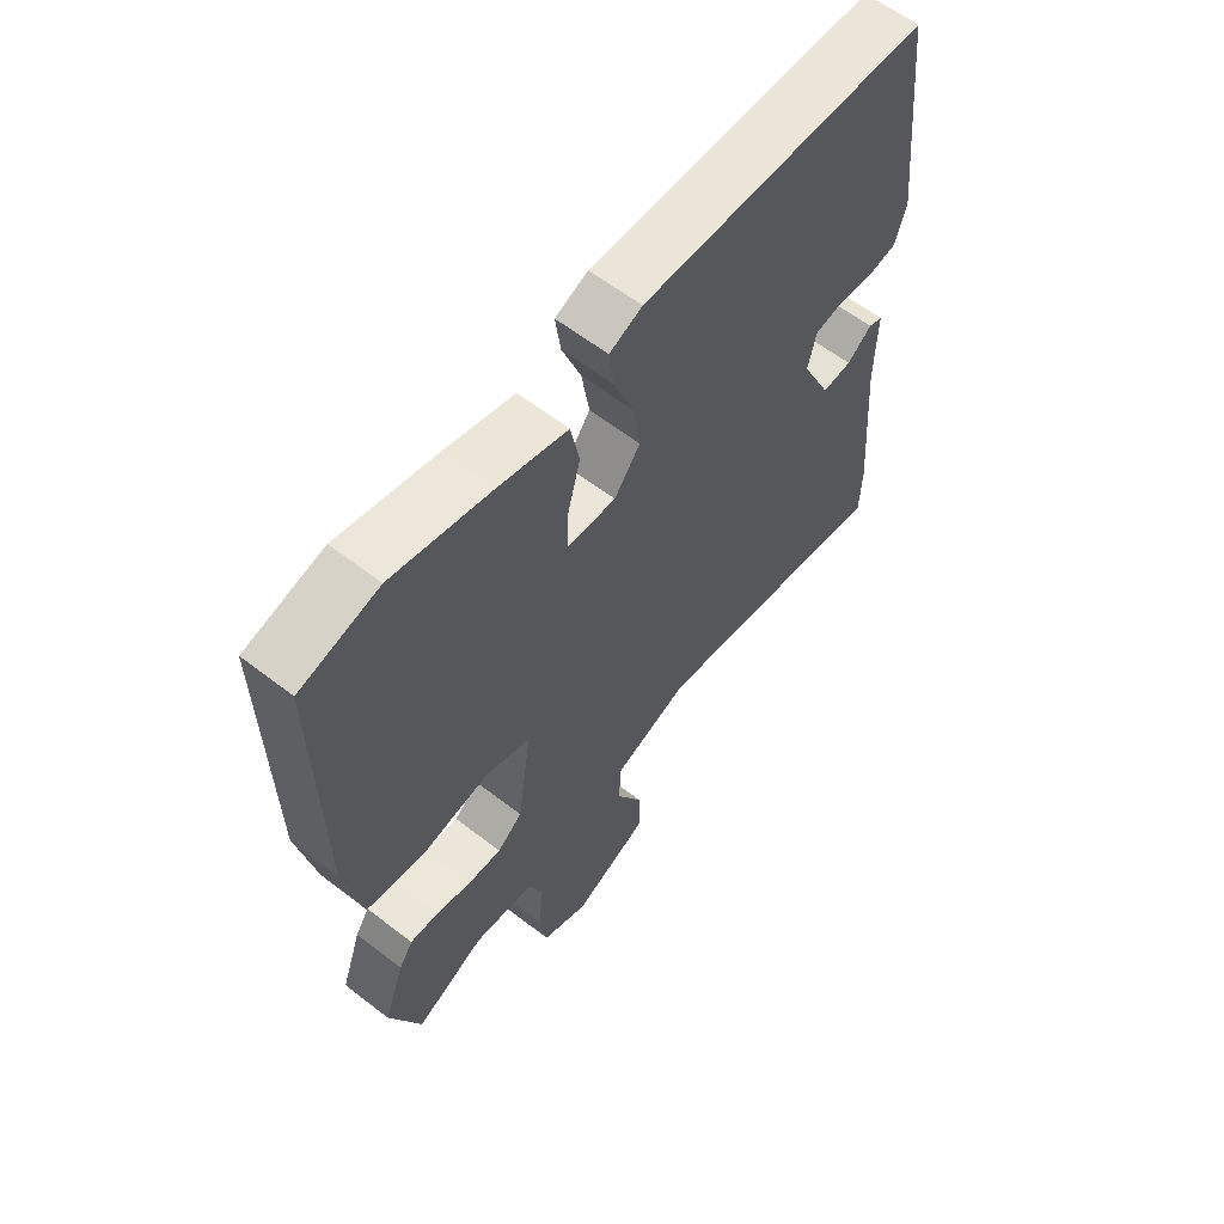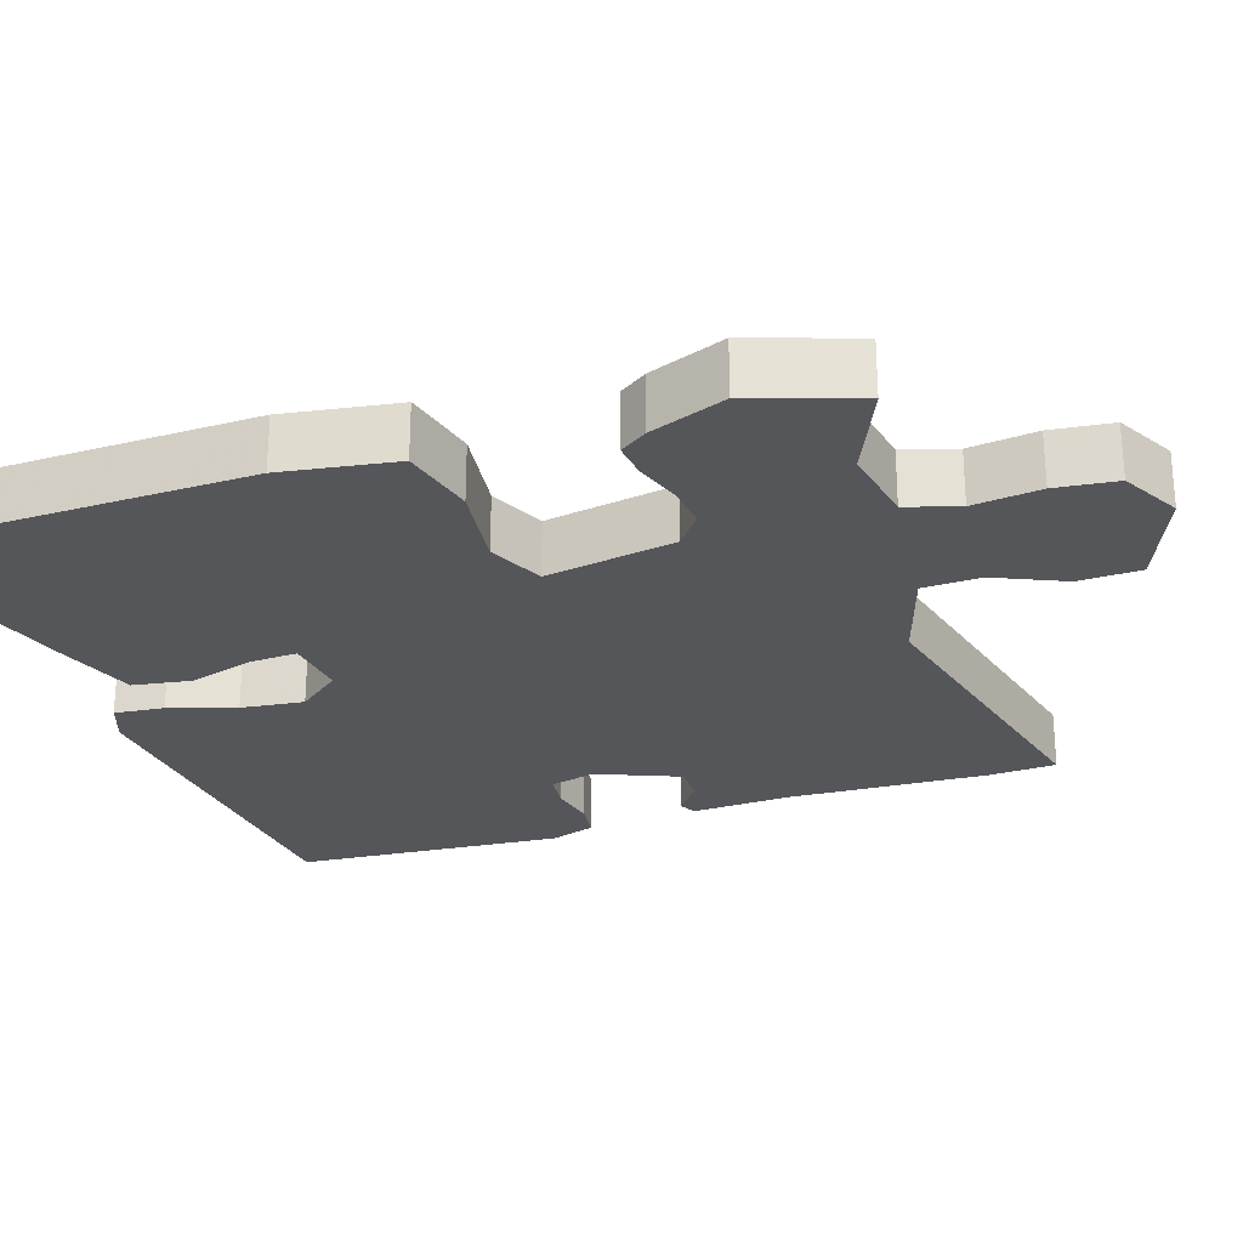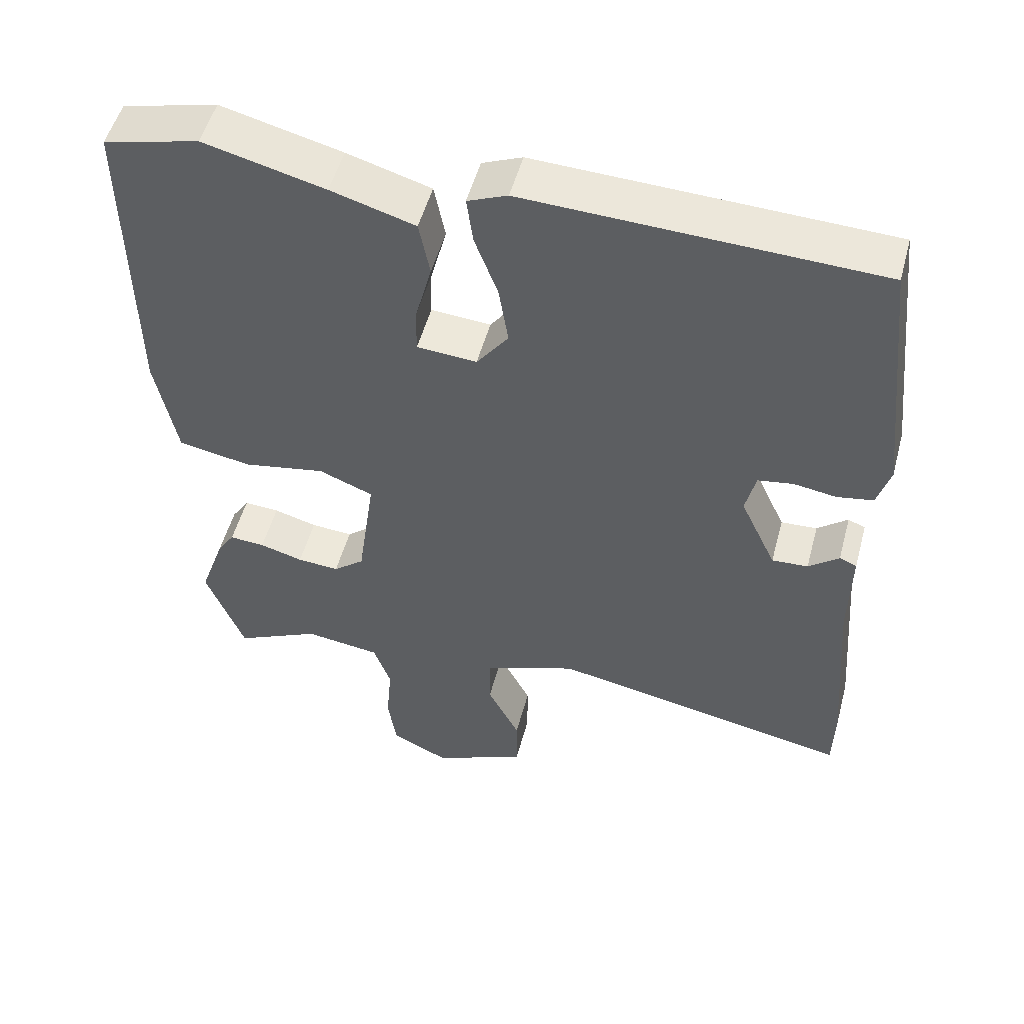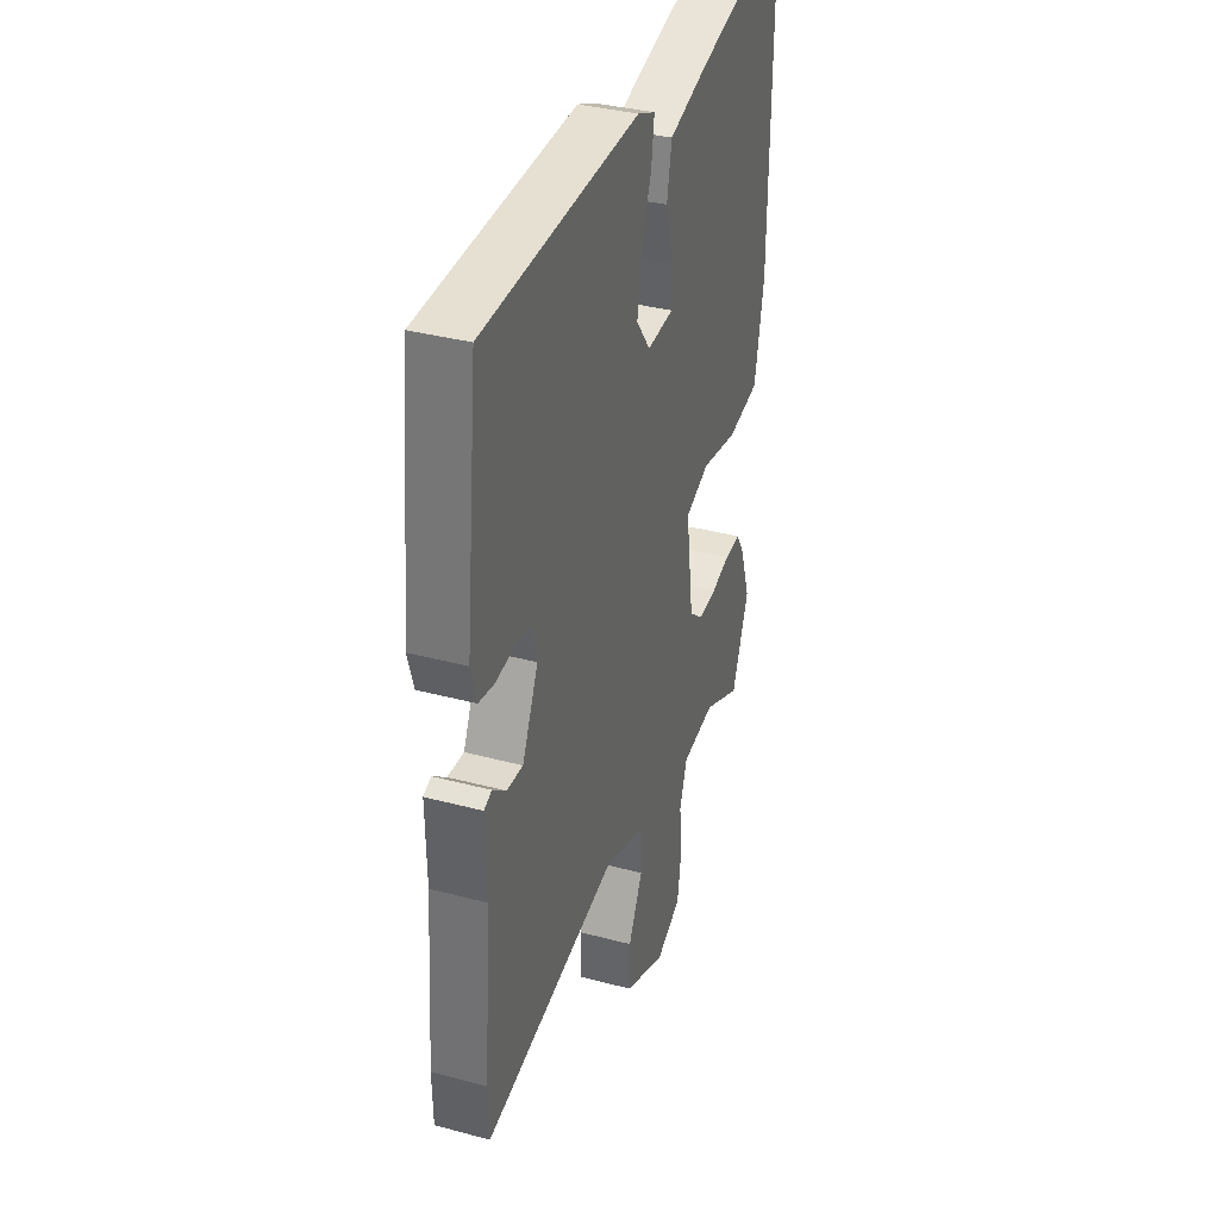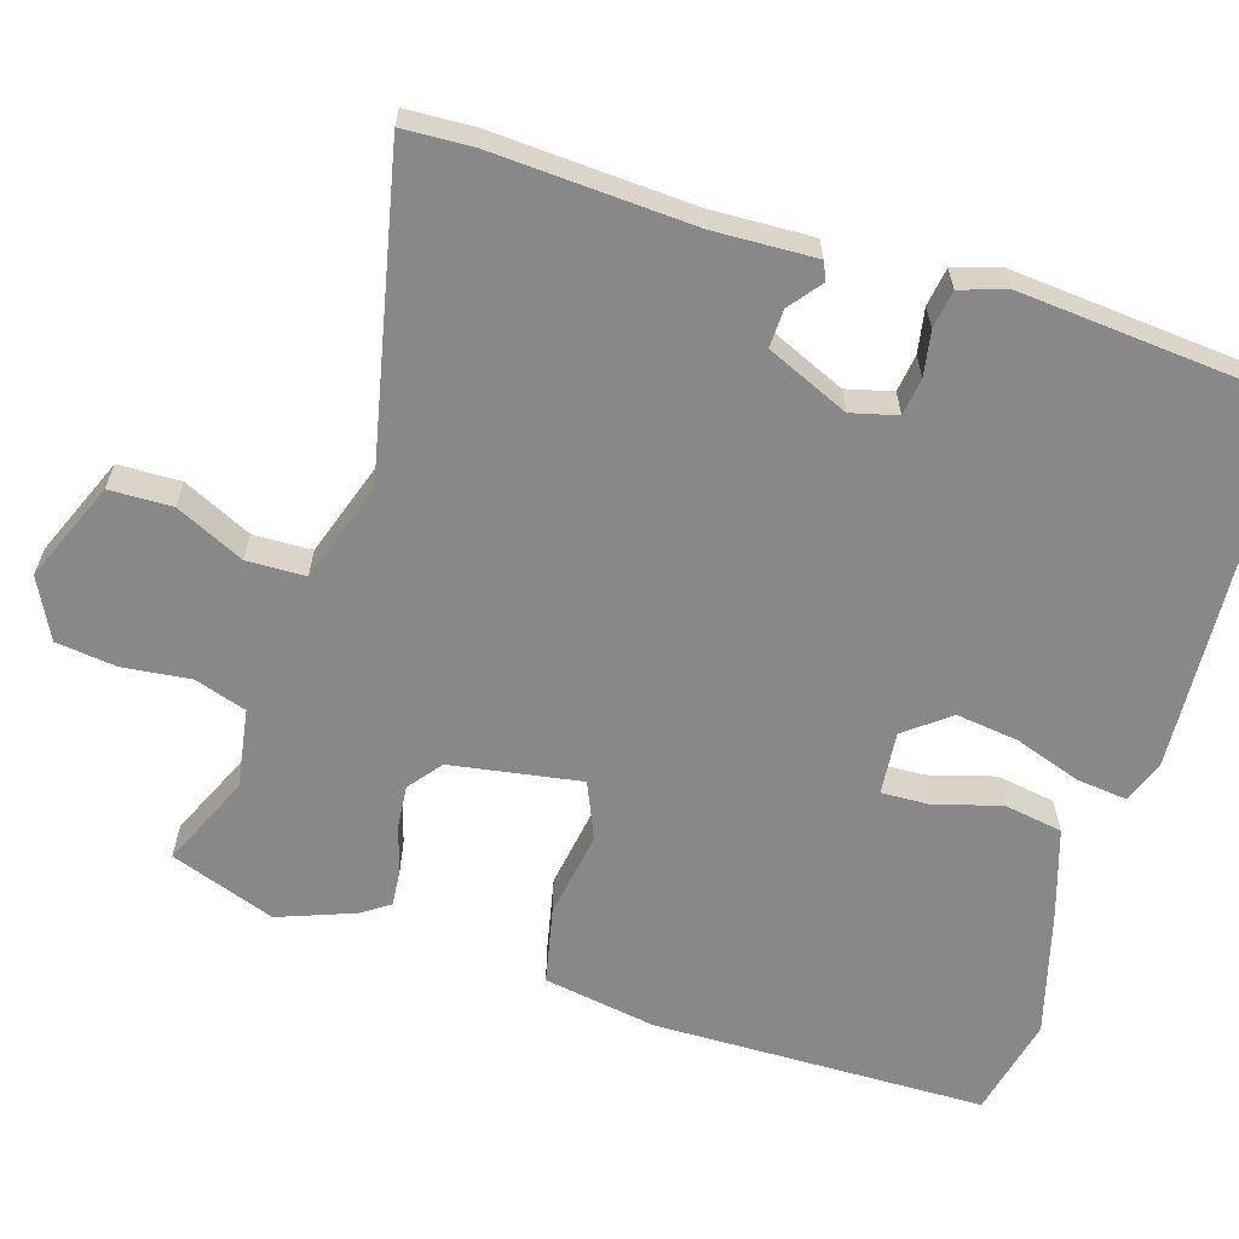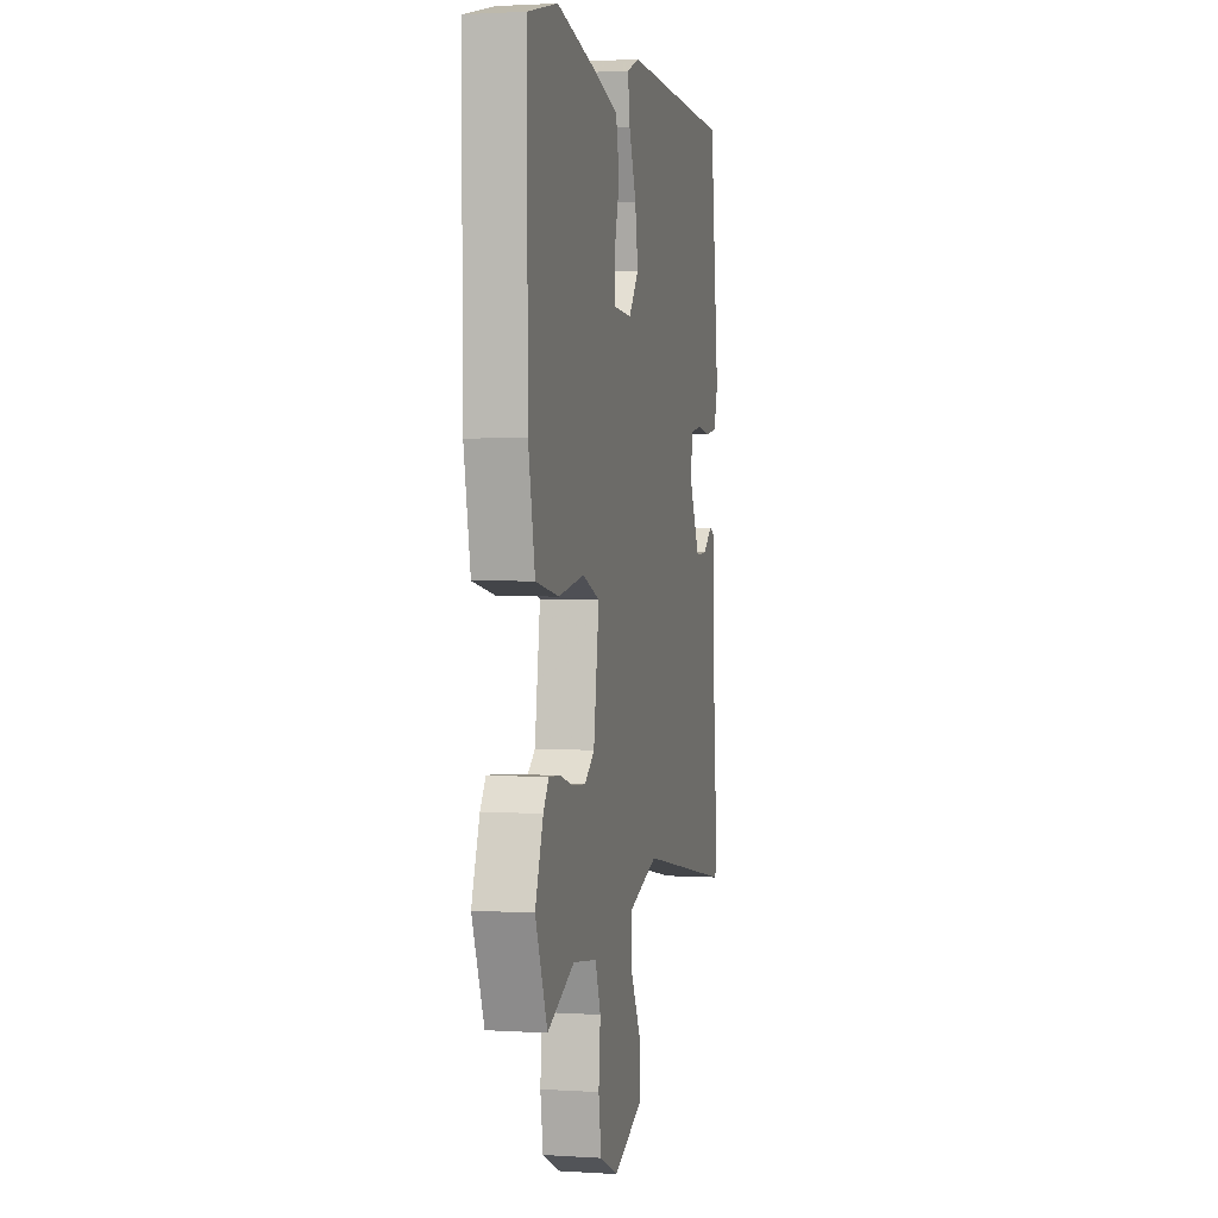
<metadata>
{"format":"obj","ext":"obj","renderer":"f3d","projection":"perspective","resolution":1024,"background":"white","views":[{"elev":61.3,"azim":128.2,"up":"+Z"},{"elev":-26.1,"azim":110.8,"up":"+Y"},{"elev":52.0,"azim":-165.0,"up":"+Z"},{"elev":35.9,"azim":-70.7,"up":"+Z"},{"elev":-62.7,"azim":-105.9,"up":"+Y"},{"elev":1.9,"azim":103.0,"up":"+Z"}]}
</metadata>
<code>
v -0.467 0.07 0.509
v 0.017 0.07 0.527
v 0.072 0.07 0.504
v 0.063 0.07 0.438
v 0.031 0.07 0.352
v 0.018 0.07 0.269
v 0.062 0.07 0.21
v 0.145 0.07 0.216
v 0.144 0.07 0.279
v 0.121 0.07 0.367
v 0.136 0.07 0.444
v 0.252 0.07 0.478
v 0.419 0.07 0.52
v 0.551 0.07 0.487
v 0.547 0.07 0.049
v 0.518 0.07 -0.1
v 0.417 0.07 -0.119
v 0.302 0.07 -0.098
v 0.227 0.07 -0.128
v 0.251 0.07 -0.3
v 0.294 0.07 -0.335
v 0.352 0.07 -0.331
v 0.412 0.07 -0.314
v 0.461 0.07 -0.311
v 0.485 0.07 -0.348
v 0.52 0.07 -0.449
v 0.467 0.07 -0.586
v 0.348 0.07 -0.529
v 0.243 0.07 -0.543
v 0.219 0.07 -0.611
v 0.227 0.07 -0.7
v 0.215 0.07 -0.78
v 0.135 0.07 -0.818
v 0.005 0.07 -0.76
v 0.005 0.07 -0.678
v 0.05 0.07 -0.589
v 0.05 0.07 -0.512
v -0.08 0.07 -0.465
v -0.499 0.07 -0.544
v -0.501 0.07 -0.454
v -0.48 0.07 -0.19
v -0.482 0.07 -0.057
v -0.458 0.07 -0.047
v -0.416 0.07 -0.081
v -0.366 0.07 -0.084
v -0.316 0.07 0.023
v -0.33 0.07 0.084
v -0.379 0.07 0.092
v -0.438 0.07 0.083
v -0.488 0.07 0.092
v -0.506 0.07 0.153
v -0.467 0 0.509
v 0.017 0 0.527
v 0.072 0 0.504
v 0.063 0 0.438
v 0.031 0 0.352
v 0.018 0 0.269
v 0.062 0 0.21
v 0.145 0 0.216
v 0.144 0 0.279
v 0.121 0 0.367
v 0.136 0 0.444
v 0.252 0 0.478
v 0.419 0 0.52
v 0.551 0 0.487
v 0.547 0 0.049
v 0.518 0 -0.1
v 0.417 0 -0.119
v 0.302 0 -0.098
v 0.227 0 -0.128
v 0.251 0 -0.3
v 0.294 0 -0.335
v 0.352 0 -0.331
v 0.412 0 -0.314
v 0.461 0 -0.311
v 0.485 0 -0.348
v 0.52 0 -0.449
v 0.467 0 -0.586
v 0.348 0 -0.529
v 0.243 0 -0.543
v 0.219 0 -0.611
v 0.227 0 -0.7
v 0.215 0 -0.78
v 0.135 0 -0.818
v 0.005 0 -0.76
v 0.005 0 -0.678
v 0.05 0 -0.589
v 0.05 0 -0.512
v -0.08 0 -0.465
v -0.499 0 -0.544
v -0.501 0 -0.454
v -0.48 0 -0.19
v -0.482 0 -0.057
v -0.458 0 -0.047
v -0.416 0 -0.081
v -0.366 0 -0.084
v -0.316 0 0.023
v -0.33 0 0.084
v -0.379 0 0.092
v -0.438 0 0.083
v -0.488 0 0.092
v -0.506 0 0.153
f 48 49 50 51
f 47 48 51 1
f 41 42 43 44
f 41 44 45
f 38 39 40 41
f 37 38 41 45
f 33 34 35 36
f 33 36 37
f 30 31 32 33
f 29 30 33 37
f 28 29 37 45
f 22 23 24 25
f 21 22 25 26
f 15 16 17 18
f 15 18 19
f 14 15 19
f 13 14 19
f 12 13 19
f 9 10 11 12
f 8 9 12 19
f 7 8 19 20
f 2 3 4 5
f 47 1 2 5
f 46 47 5 6
f 21 26 27 28
f 20 21 28 45
f 20 45 46
f 6 7 20 46
f 102 101 100 99
f 52 102 99 98
f 95 94 93 92
f 96 95 92
f 92 91 90 89
f 96 92 89 88
f 87 86 85 84
f 88 87 84
f 84 83 82 81
f 88 84 81 80
f 96 88 80 79
f 76 75 74 73
f 77 76 73 72
f 69 68 67 66
f 70 69 66
f 70 66 65
f 70 65 64
f 70 64 63
f 63 62 61 60
f 70 63 60 59
f 71 70 59 58
f 56 55 54 53
f 56 53 52 98
f 57 56 98 97
f 79 78 77 72
f 96 79 72 71
f 97 96 71
f 97 71 58 57
f 1 52 53 2
f 2 53 54 3
f 3 54 55 4
f 4 55 56 5
f 5 56 57 6
f 6 57 58 7
f 7 58 59 8
f 8 59 60 9
f 9 60 61 10
f 10 61 62 11
f 11 62 63 12
f 12 63 64 13
f 13 64 65 14
f 14 65 66 15
f 15 66 67 16
f 16 67 68 17
f 17 68 69 18
f 18 69 70 19
f 19 70 71 20
f 20 71 72 21
f 21 72 73 22
f 22 73 74 23
f 23 74 75 24
f 24 75 76 25
f 25 76 77 26
f 26 77 78 27
f 27 78 79 28
f 28 79 80 29
f 29 80 81 30
f 30 81 82 31
f 31 82 83 32
f 32 83 84 33
f 33 84 85 34
f 34 85 86 35
f 35 86 87 36
f 36 87 88 37
f 37 88 89 38
f 38 89 90 39
f 39 90 91 40
f 40 91 92 41
f 41 92 93 42
f 42 93 94 43
f 43 94 95 44
f 44 95 96 45
f 45 96 97 46
f 46 97 98 47
f 47 98 99 48
f 48 99 100 49
f 49 100 101 50
f 50 101 102 51
f 51 102 52 1

</code>
